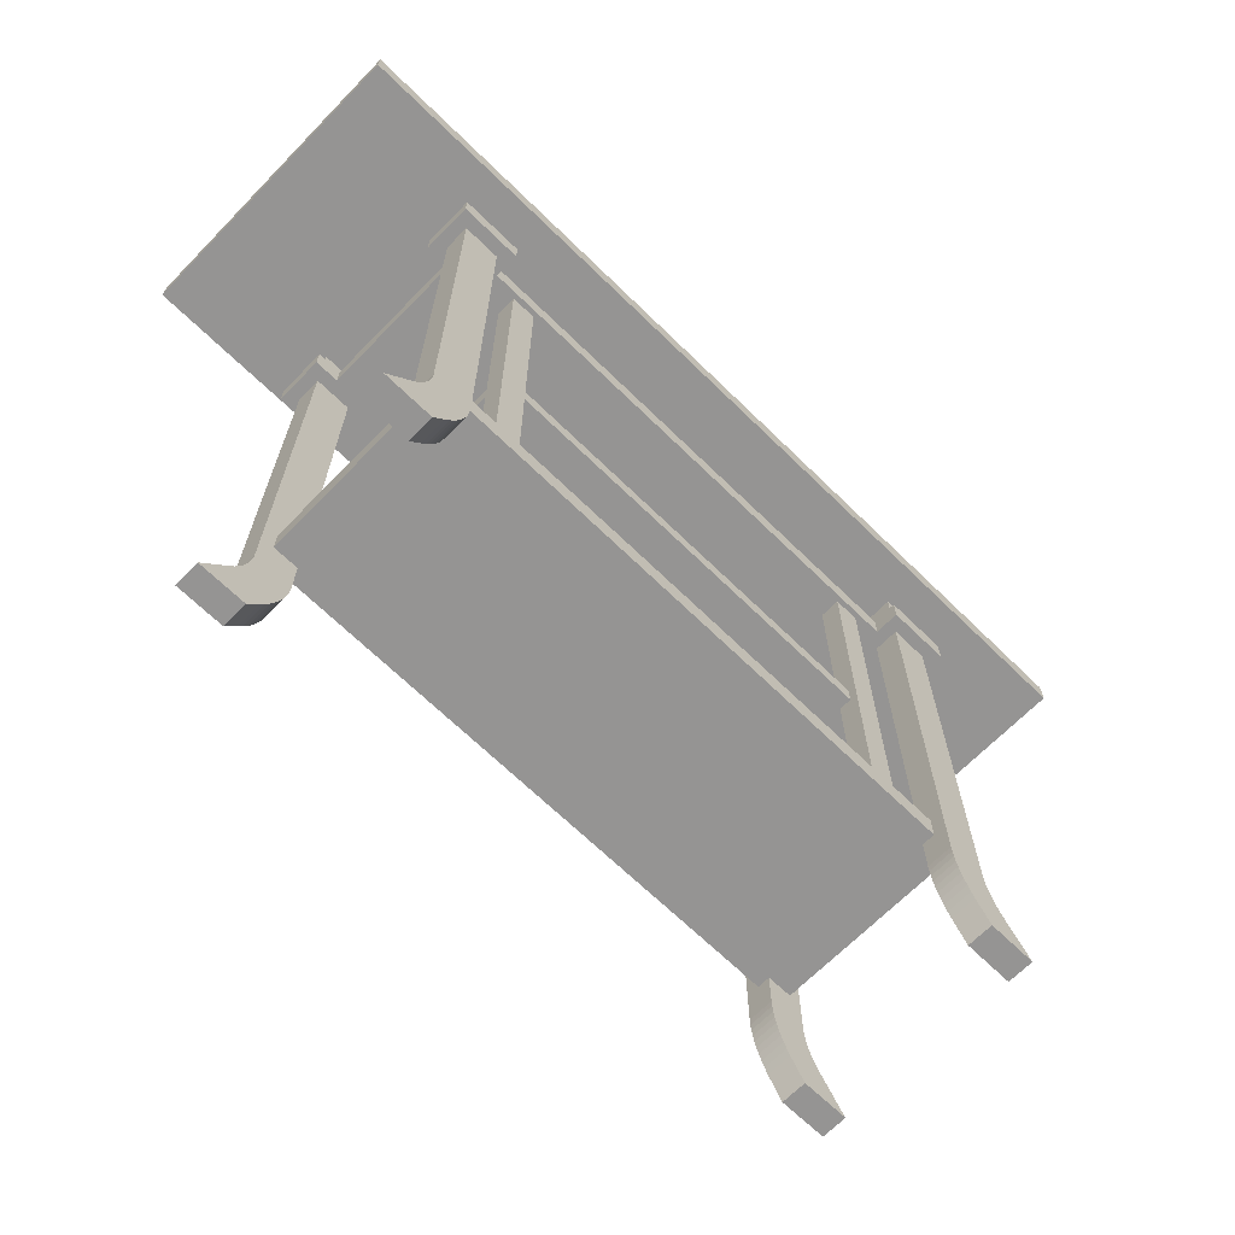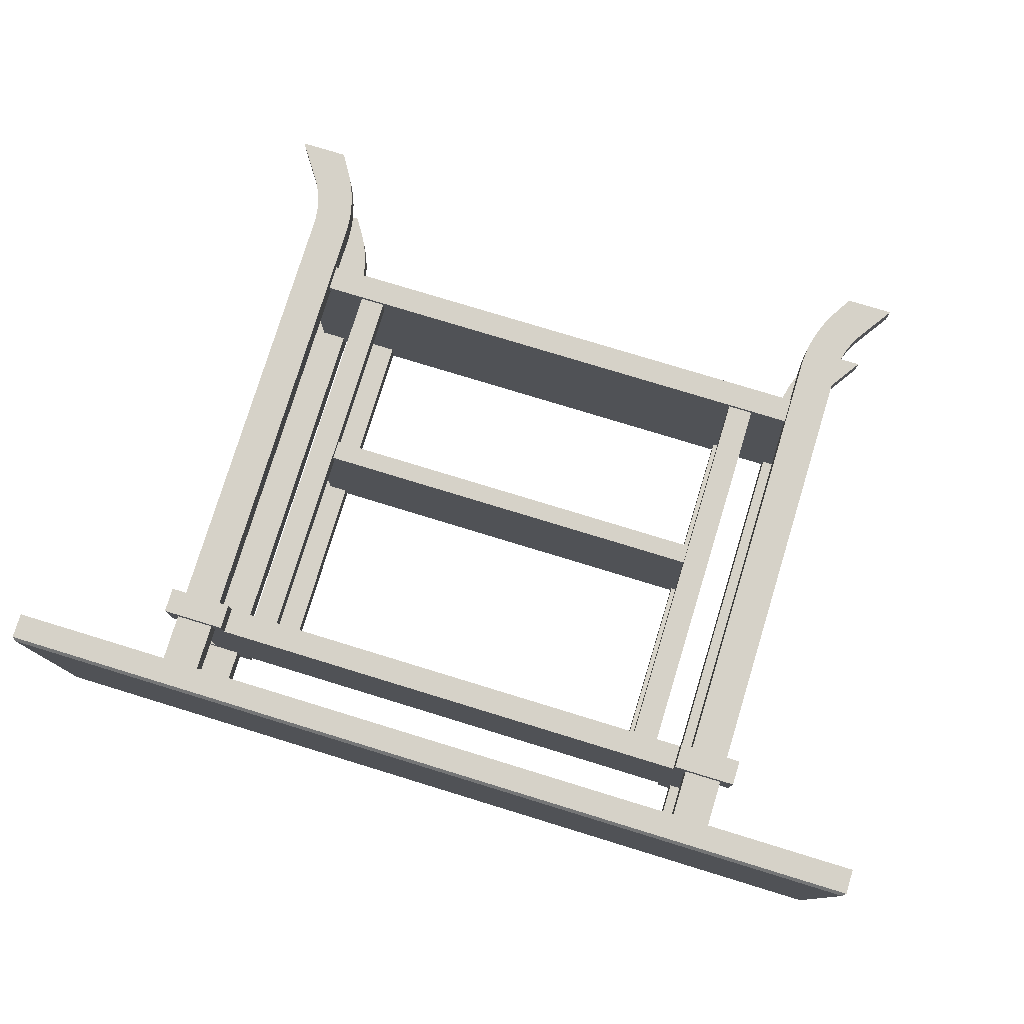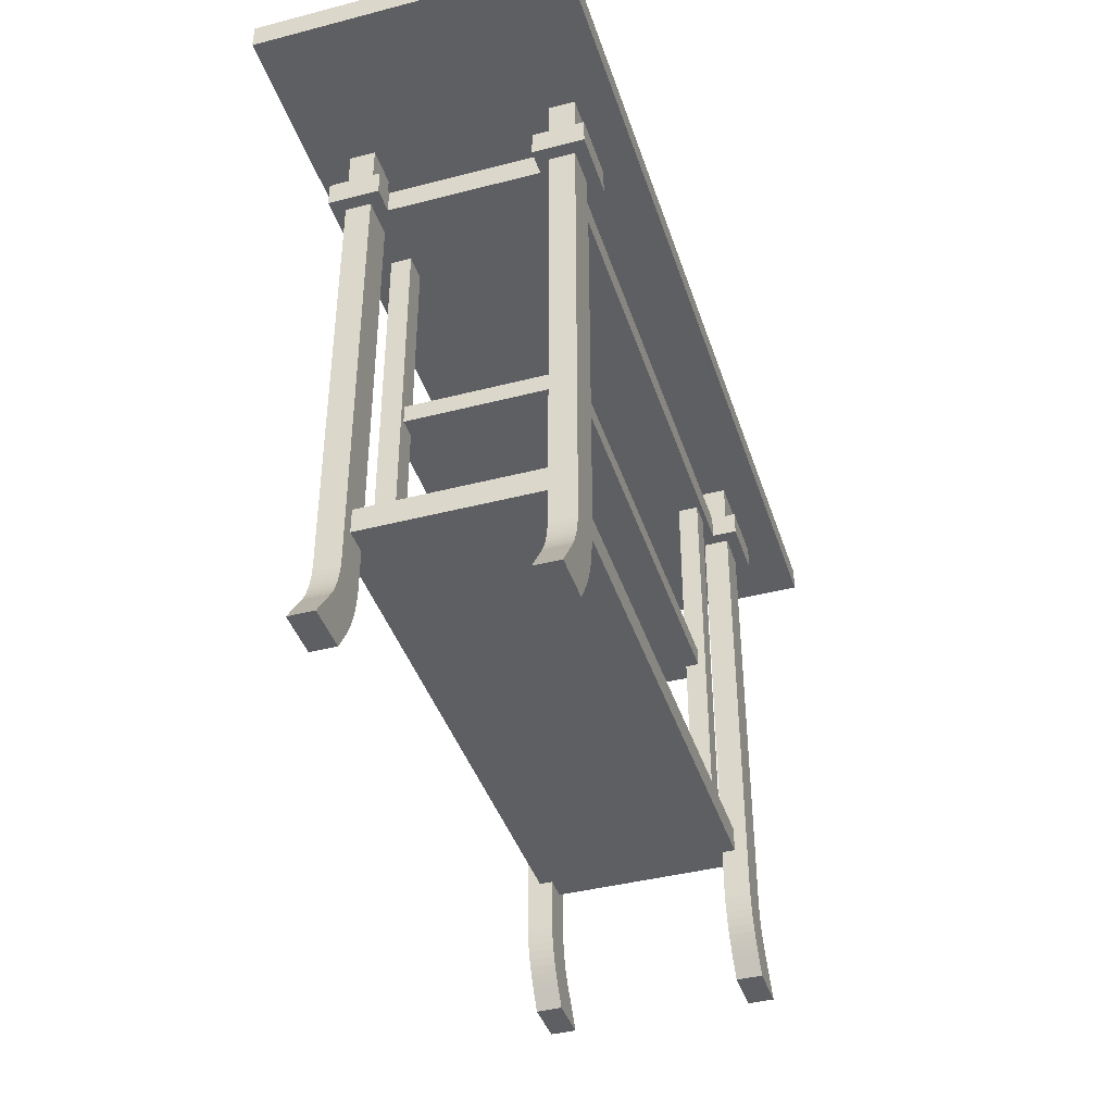
<metadata>
{"format":"obj","ext":"obj","renderer":"f3d","projection":"perspective","resolution":1024,"background":"white","views":[{"elev":-67.2,"azim":135.6,"up":"+Y"},{"elev":77.8,"azim":-163.0,"up":"+Z"},{"elev":-41.0,"azim":-72.5,"up":"+Y"}]}
</metadata>
<code>
v 0.025 0.6583 0.025
v 0.025 0.6583 0.3417
v 0.025 0.6847 0.025
v 0.025 0.6847 0.3417
v 0.0283 0.688 0.0283
v 0.0283 0.688 0.3384
v 0.9717 0.688 0.0283
v 0.9717 0.688 0.3384
v 0.975 0.6583 0.025
v 0.975 0.6583 0.3417
v 0.975 0.6847 0.025
v 0.975 0.6847 0.3417
v 0.1411 0.025 0.06458
v 0.1411 0.025 0.09097
v 0.1411 0.025 0.2757
v 0.1411 0.025 0.3021
v 0.1681 0.06462 0.06458
v 0.1681 0.06462 0.09097
v 0.1681 0.06462 0.2757
v 0.1681 0.06462 0.3021
v 0.1701 0.5792 0.05139
v 0.1701 0.5792 0.1042
v 0.1701 0.5792 0.2625
v 0.1701 0.5792 0.3153
v 0.1701 0.6056 0.05139
v 0.1701 0.6056 0.1042
v 0.1701 0.6056 0.2625
v 0.1701 0.6056 0.3153
v 0.171 0.06941 0.06458
v 0.171 0.06941 0.09097
v 0.171 0.06941 0.2757
v 0.171 0.06941 0.3021
v 0.1735 0.07435 0.06458
v 0.1735 0.07435 0.09097
v 0.1735 0.07435 0.2757
v 0.1735 0.07435 0.3021
v 0.1758 0.07943 0.06458
v 0.1758 0.07943 0.09097
v 0.1758 0.07943 0.2757
v 0.1758 0.07943 0.3021
v 0.1778 0.08462 0.06458
v 0.1778 0.08462 0.09097
v 0.1778 0.08462 0.2757
v 0.1778 0.08462 0.3021
v 0.1795 0.08992 0.06458
v 0.1795 0.08992 0.09097
v 0.1795 0.08992 0.2757
v 0.1795 0.08992 0.3021
v 0.1808 0.0953 0.06458
v 0.1808 0.0953 0.09097
v 0.1808 0.0953 0.2757
v 0.1808 0.0953 0.3021
v 0.1819 0.1008 0.06458
v 0.1819 0.1008 0.09097
v 0.1819 0.1008 0.2757
v 0.1819 0.1008 0.3021
v 0.1827 0.1063 0.06458
v 0.1827 0.1063 0.09097
v 0.1827 0.1063 0.2757
v 0.1827 0.1063 0.3021
v 0.1832 0.1118 0.06458
v 0.1832 0.1118 0.09097
v 0.1832 0.1118 0.2757
v 0.1832 0.1118 0.3021
v 0.1833 0.1174 0.06458
v 0.1833 0.1174 0.09097
v 0.1833 0.1174 0.2757
v 0.1833 0.1174 0.3021
v 0.1833 0.5792 0.06458
v 0.1833 0.5792 0.09097
v 0.1833 0.5792 0.2757
v 0.1833 0.5792 0.3021
v 0.1833 0.6056 0.06458
v 0.1833 0.6056 0.09097
v 0.1833 0.6056 0.2757
v 0.1833 0.6056 0.3021
v 0.1833 0.6583 0.06458
v 0.1833 0.6583 0.09097
v 0.1833 0.6583 0.2757
v 0.1833 0.6583 0.3021
v 0.1902 0.025 0.06458
v 0.1902 0.025 0.09097
v 0.1902 0.025 0.2757
v 0.1902 0.025 0.3021
v 0.2017 0.04356 0.06458
v 0.2017 0.04356 0.09097
v 0.2017 0.04356 0.2757
v 0.2017 0.04356 0.3021
v 0.2056 0.05026 0.06458
v 0.2056 0.05026 0.09097
v 0.2056 0.05026 0.2757
v 0.2056 0.05026 0.3021
v 0.2092 0.05718 0.06458
v 0.2092 0.05718 0.09097
v 0.2092 0.05718 0.2757
v 0.2092 0.05718 0.3021
v 0.2124 0.06428 0.06458
v 0.2124 0.06428 0.09097
v 0.2124 0.06428 0.2757
v 0.2124 0.06428 0.3021
v 0.2151 0.07155 0.06458
v 0.2151 0.07155 0.09097
v 0.2151 0.07155 0.2757
v 0.2151 0.07155 0.3021
v 0.2175 0.07896 0.06458
v 0.2175 0.07896 0.09097
v 0.2175 0.07896 0.2757
v 0.2175 0.07896 0.3021
v 0.2194 0.0865 0.06458
v 0.2194 0.0865 0.09097
v 0.2194 0.0865 0.2757
v 0.2194 0.0865 0.3021
v 0.221 0.09413 0.06458
v 0.221 0.09413 0.09097
v 0.221 0.09413 0.2757
v 0.221 0.09413 0.3021
v 0.222 0.1018 0.06458
v 0.222 0.1018 0.09097
v 0.222 0.1018 0.2757
v 0.222 0.1018 0.3021
v 0.2227 0.1096 0.06458
v 0.2227 0.1096 0.09097
v 0.2227 0.1096 0.2757
v 0.2227 0.1096 0.3021
v 0.2229 0.1174 0.06458
v 0.2229 0.1174 0.09097
v 0.2229 0.1174 0.2757
v 0.2229 0.1174 0.3021
v 0.2229 0.5792 0.06458
v 0.2229 0.5792 0.09097
v 0.2229 0.5792 0.2757
v 0.2229 0.5792 0.3021
v 0.2229 0.6056 0.06458
v 0.2229 0.6056 0.09097
v 0.2229 0.6056 0.2757
v 0.2229 0.6056 0.3021
v 0.2229 0.6583 0.06458
v 0.2229 0.6583 0.09097
v 0.2229 0.6583 0.2757
v 0.2229 0.6583 0.3021
v 0.2361 0.5792 0.05139
v 0.2361 0.5792 0.1042
v 0.2361 0.5792 0.2625
v 0.2361 0.5792 0.3153
v 0.2361 0.6056 0.05139
v 0.2361 0.6056 0.1042
v 0.2361 0.6056 0.2625
v 0.2361 0.6056 0.3153
v 0.2625 0.1833 0.08306
v 0.2625 0.1833 0.1042
v 0.2625 0.1833 0.2625
v 0.2625 0.1833 0.2836
v 0.2625 0.5792 0.08306
v 0.2625 0.5792 0.1042
v 0.2625 0.5792 0.2625
v 0.2625 0.5792 0.2836
v 0.2889 0.1833 0.08306
v 0.2889 0.1833 0.1042
v 0.2889 0.1833 0.2625
v 0.2889 0.1833 0.2836
v 0.2889 0.5792 0.08306
v 0.2889 0.5792 0.1042
v 0.2889 0.5792 0.2625
v 0.2889 0.5792 0.2836
v 0.7111 0.1833 0.08306
v 0.7111 0.1833 0.1042
v 0.7111 0.1833 0.2625
v 0.7111 0.1833 0.2836
v 0.7111 0.5792 0.08306
v 0.7111 0.5792 0.1042
v 0.7111 0.5792 0.2625
v 0.7111 0.5792 0.2836
v 0.7375 0.1833 0.08306
v 0.7375 0.1833 0.1042
v 0.7375 0.1833 0.2625
v 0.7375 0.1833 0.2836
v 0.7375 0.5792 0.08306
v 0.7375 0.5792 0.1042
v 0.7375 0.5792 0.2625
v 0.7375 0.5792 0.2836
v 0.7639 0.5792 0.05139
v 0.7639 0.5792 0.1042
v 0.7639 0.5792 0.2625
v 0.7639 0.5792 0.3153
v 0.7639 0.6056 0.05139
v 0.7639 0.6056 0.1042
v 0.7639 0.6056 0.2625
v 0.7639 0.6056 0.3153
v 0.7771 0.1174 0.06458
v 0.7771 0.1174 0.09097
v 0.7771 0.1174 0.2757
v 0.7771 0.1174 0.3021
v 0.7771 0.5792 0.06458
v 0.7771 0.5792 0.09097
v 0.7771 0.5792 0.2757
v 0.7771 0.5792 0.3021
v 0.7771 0.6056 0.06458
v 0.7771 0.6056 0.09097
v 0.7771 0.6056 0.2757
v 0.7771 0.6056 0.3021
v 0.7771 0.6583 0.06458
v 0.7771 0.6583 0.09097
v 0.7771 0.6583 0.2757
v 0.7771 0.6583 0.3021
v 0.7773 0.1096 0.06458
v 0.7773 0.1096 0.09097
v 0.7773 0.1096 0.2757
v 0.7773 0.1096 0.3021
v 0.778 0.1018 0.06458
v 0.778 0.1018 0.09097
v 0.778 0.1018 0.2757
v 0.778 0.1018 0.3021
v 0.779 0.09413 0.06458
v 0.779 0.09413 0.09097
v 0.779 0.09413 0.2757
v 0.779 0.09413 0.3021
v 0.7806 0.0865 0.06458
v 0.7806 0.0865 0.09097
v 0.7806 0.0865 0.2757
v 0.7806 0.0865 0.3021
v 0.7825 0.07896 0.06458
v 0.7825 0.07896 0.09097
v 0.7825 0.07896 0.2757
v 0.7825 0.07896 0.3021
v 0.7849 0.07155 0.06458
v 0.7849 0.07155 0.09097
v 0.7849 0.07155 0.2757
v 0.7849 0.07155 0.3021
v 0.7876 0.06428 0.06458
v 0.7876 0.06428 0.09097
v 0.7876 0.06428 0.2757
v 0.7876 0.06428 0.3021
v 0.7908 0.05718 0.06458
v 0.7908 0.05718 0.09097
v 0.7908 0.05718 0.2757
v 0.7908 0.05718 0.3021
v 0.7944 0.05026 0.06458
v 0.7944 0.05026 0.09097
v 0.7944 0.05026 0.2757
v 0.7944 0.05026 0.3021
v 0.7983 0.04356 0.06458
v 0.7983 0.04356 0.09097
v 0.7983 0.04356 0.2757
v 0.7983 0.04356 0.3021
v 0.8098 0.025 0.06458
v 0.8098 0.025 0.09097
v 0.8098 0.025 0.2757
v 0.8098 0.025 0.3021
v 0.8167 0.1174 0.06458
v 0.8167 0.1174 0.09097
v 0.8167 0.1174 0.2757
v 0.8167 0.1174 0.3021
v 0.8167 0.5792 0.06458
v 0.8167 0.5792 0.09097
v 0.8167 0.5792 0.2757
v 0.8167 0.5792 0.3021
v 0.8167 0.6056 0.06458
v 0.8167 0.6056 0.09097
v 0.8167 0.6056 0.2757
v 0.8167 0.6056 0.3021
v 0.8167 0.6583 0.06458
v 0.8167 0.6583 0.09097
v 0.8167 0.6583 0.2757
v 0.8167 0.6583 0.3021
v 0.8168 0.1118 0.06458
v 0.8168 0.1118 0.09097
v 0.8168 0.1118 0.2757
v 0.8168 0.1118 0.3021
v 0.8173 0.1063 0.06458
v 0.8173 0.1063 0.09097
v 0.8173 0.1063 0.2757
v 0.8173 0.1063 0.3021
v 0.8181 0.1008 0.06458
v 0.8181 0.1008 0.09097
v 0.8181 0.1008 0.2757
v 0.8181 0.1008 0.3021
v 0.8192 0.0953 0.06458
v 0.8192 0.0953 0.09097
v 0.8192 0.0953 0.2757
v 0.8192 0.0953 0.3021
v 0.8205 0.08992 0.06458
v 0.8205 0.08992 0.09097
v 0.8205 0.08992 0.2757
v 0.8205 0.08992 0.3021
v 0.8222 0.08462 0.06458
v 0.8222 0.08462 0.09097
v 0.8222 0.08462 0.2757
v 0.8222 0.08462 0.3021
v 0.8242 0.07943 0.06458
v 0.8242 0.07943 0.09097
v 0.8242 0.07943 0.2757
v 0.8242 0.07943 0.3021
v 0.8265 0.07435 0.06458
v 0.8265 0.07435 0.09097
v 0.8265 0.07435 0.2757
v 0.8265 0.07435 0.3021
v 0.829 0.06941 0.06458
v 0.829 0.06941 0.09097
v 0.829 0.06941 0.2757
v 0.829 0.06941 0.3021
v 0.8299 0.5792 0.05139
v 0.8299 0.5792 0.1042
v 0.8299 0.5792 0.2625
v 0.8299 0.5792 0.3153
v 0.8299 0.6056 0.05139
v 0.8299 0.6056 0.1042
v 0.8299 0.6056 0.2625
v 0.8299 0.6056 0.3153
v 0.8319 0.06462 0.06458
v 0.8319 0.06462 0.09097
v 0.8319 0.06462 0.2757
v 0.8319 0.06462 0.3021
v 0.8589 0.025 0.06458
v 0.8589 0.025 0.09097
v 0.8589 0.025 0.2757
v 0.8589 0.025 0.3021
v 0.1965 0.1569 0.07778
v 0.1965 0.1569 0.2889
v 0.1965 0.1833 0.07778
v 0.1965 0.1833 0.2889
v 0.1965 0.5792 0.07778
v 0.1965 0.5792 0.2889
v 0.1965 0.6056 0.07778
v 0.1965 0.6056 0.2889
v 0.2691 0.3549 0.09097
v 0.2691 0.3549 0.2757
v 0.2691 0.3747 0.09097
v 0.2691 0.3747 0.2757
v 0.7309 0.3549 0.09097
v 0.7309 0.3549 0.2757
v 0.7309 0.3747 0.09097
v 0.7309 0.3747 0.2757
v 0.8035 0.1569 0.07778
v 0.8035 0.1569 0.2889
v 0.8035 0.1833 0.07778
v 0.8035 0.1833 0.2889
v 0.8035 0.5792 0.07778
v 0.8035 0.5792 0.2889
v 0.8035 0.6056 0.07778
v 0.8035 0.6056 0.2889
f 7 8 12
f 8 6 4
f 6 5 3
f 5 7 11
f 4 3 1
f 12 4 2
f 7 5 6
f 9 1 3
f 10 2 1
f 9 11 12
f 121 125 126
f 126 122 121
f 101 105 106
f 106 102 101
f 58 62 61
f 61 57 58
f 190 189 205
f 205 206 190
f 222 221 225
f 225 226 222
f 265 266 270
f 270 269 265
f 127 128 124
f 124 123 127
f 107 108 104
f 104 103 107
f 64 63 59
f 59 60 64
f 208 192 191
f 191 207 208
f 228 224 223
f 223 227 228
f 271 267 268
f 268 272 271
f 86 85 89
f 89 90 86
f 109 113 114
f 114 110 109
f 93 97 98
f 98 94 93
f 29 17 18
f 18 30 29
f 54 58 57
f 57 53 54
f 46 50 49
f 49 45 46
f 86 82 81
f 81 85 86
f 237 241 242
f 242 238 237
f 214 213 217
f 217 218 214
f 230 229 233
f 233 234 230
f 310 309 297
f 297 298 310
f 269 270 274
f 274 273 269
f 277 278 282
f 282 281 277
f 245 246 242
f 242 241 245
f 92 88 87
f 87 91 92
f 115 116 112
f 112 111 115
f 99 100 96
f 96 95 99
f 19 20 32
f 32 31 19
f 60 59 55
f 55 56 60
f 52 51 47
f 47 48 52
f 84 83 87
f 87 88 84
f 243 244 240
f 240 239 243
f 220 216 215
f 215 219 220
f 236 232 231
f 231 235 236
f 300 312 311
f 311 299 300
f 275 271 272
f 272 276 275
f 283 279 280
f 280 284 283
f 243 247 248
f 248 244 243
f 122 118 117
f 118 114 113
f 110 106 105
f 102 98 97
f 94 90 89
f 29 89 85
f 125 121 61
f 121 117 57
f 117 113 53
f 113 109 49
f 109 105 45
f 105 101 41
f 101 97 37
f 97 93 33
f 93 89 29
f 86 90 30
f 66 62 122
f 62 58 118
f 58 54 114
f 54 50 110
f 50 46 106
f 46 42 102
f 42 38 98
f 38 34 94
f 34 30 90
f 65 61 62
f 53 49 50
f 45 41 42
f 41 37 38
f 37 33 34
f 33 29 30
f 13 17 85
f 86 18 14
f 14 18 17
f 13 81 82
f 145 146 142
f 25 145 141
f 22 142 146
f 22 26 25
f 125 129 130
f 138 134 133
f 65 69 129
f 137 133 73
f 126 130 70
f 78 74 134
f 66 70 69
f 77 73 74
f 142 129 141
f 142 130 129
f 129 69 141
f 69 21 141
f 69 22 21
f 69 70 22
f 70 130 22
f 130 142 22
f 146 74 26
f 146 134 74
f 74 73 26
f 73 25 26
f 73 133 25
f 133 145 25
f 133 146 145
f 133 134 146
f 78 138 137
f 209 210 206
f 213 214 210
f 221 222 218
f 229 230 226
f 237 238 234
f 241 237 297
f 265 205 189
f 269 209 205
f 273 213 209
f 277 217 213
f 281 221 217
f 285 225 221
f 289 229 225
f 293 233 229
f 297 237 233
f 298 238 242
f 206 266 250
f 210 270 266
f 214 274 270
f 218 278 274
f 222 282 278
f 226 286 282
f 230 290 286
f 234 294 290
f 238 298 294
f 266 265 249
f 278 277 273
f 286 285 281
f 290 289 285
f 294 293 289
f 298 297 293
f 241 309 313
f 314 310 242
f 309 310 314
f 246 245 313
f 182 186 185
f 181 185 305
f 186 182 302
f 305 306 302
f 194 193 189
f 197 198 202
f 193 253 249
f 257 197 201
f 254 194 190
f 198 258 262
f 253 254 250
f 258 257 261
f 301 253 181
f 253 193 181
f 193 182 181
f 193 194 182
f 301 302 253
f 302 254 253
f 302 182 254
f 182 194 254
f 305 257 306
f 257 258 306
f 258 198 306
f 198 186 306
f 305 185 257
f 185 197 257
f 185 186 197
f 186 198 197
f 201 202 262
f 120 119 123
f 116 115 119
f 108 107 111
f 100 99 103
f 92 91 95
f 88 92 32
f 64 124 128
f 60 120 124
f 56 116 120
f 52 112 116
f 48 108 112
f 44 104 108
f 40 100 104
f 36 96 100
f 32 92 96
f 31 91 87
f 123 63 67
f 119 59 63
f 115 55 59
f 111 51 55
f 107 47 51
f 103 43 47
f 99 39 43
f 95 35 39
f 91 31 35
f 63 64 68
f 51 52 56
f 43 44 48
f 39 40 44
f 35 36 40
f 31 32 36
f 88 20 16
f 15 19 87
f 20 19 15
f 83 84 16
f 143 147 148
f 144 148 28
f 147 143 23
f 28 27 23
f 131 132 128
f 136 135 139
f 132 72 68
f 76 136 140
f 71 131 127
f 135 75 79
f 72 71 67
f 75 76 80
f 24 143 144
f 24 23 143
f 71 72 131
f 72 132 131
f 28 148 27
f 148 147 27
f 136 76 135
f 76 75 135
f 140 139 79
f 207 211 212
f 211 215 216
f 219 223 224
f 227 231 232
f 235 239 240
f 300 240 244
f 192 208 268
f 208 212 272
f 212 216 276
f 216 220 280
f 220 224 284
f 224 228 288
f 228 232 292
f 232 236 296
f 236 240 300
f 243 239 299
f 251 267 207
f 267 271 211
f 271 275 215
f 275 279 219
f 279 283 223
f 283 287 227
f 287 291 231
f 291 295 235
f 295 299 239
f 252 268 267
f 276 280 279
f 284 288 287
f 288 292 291
f 292 296 295
f 296 300 299
f 316 312 244
f 243 311 315
f 315 311 312
f 316 248 247
f 188 187 183
f 308 188 184
f 303 183 187
f 303 307 308
f 192 196 195
f 203 199 200
f 252 256 196
f 204 200 260
f 191 195 255
f 263 259 199
f 251 255 256
f 264 260 259
f 183 303 184
f 303 304 184
f 196 256 195
f 256 255 195
f 187 188 307
f 188 308 307
f 259 260 199
f 260 200 199
f 263 203 204
f 177 178 174
f 169 177 173
f 170 178 177
f 166 174 178
f 165 173 174
f 166 170 169
f 150 154 153
f 149 153 161
f 153 154 162
f 154 150 158
f 150 149 157
f 161 162 158
f 175 179 180
f 176 180 172
f 180 179 171
f 179 175 167
f 175 176 168
f 172 171 167
f 156 155 151
f 164 156 152
f 163 155 156
f 159 151 155
f 160 152 151
f 159 163 164
f 320 319 317
f 336 320 318
f 335 319 320
f 333 317 319
f 334 318 317
f 333 335 336
f 337 339 340
f 338 322 321
f 337 321 323
f 339 323 324
f 340 324 322
f 324 323 321
f 328 327 325
f 332 328 326
f 331 327 328
f 329 325 327
f 330 326 325
f 329 331 332
f 7 12 11
f 8 4 12
f 6 3 4
f 5 11 3
f 4 1 2
f 12 2 10
f 7 6 8
f 9 3 11
f 10 1 9
f 9 12 10
f 122 117 121
f 118 113 117
f 110 105 109
f 102 97 101
f 94 89 93
f 29 85 17
f 125 61 65
f 121 57 61
f 117 53 57
f 113 49 53
f 109 45 49
f 105 41 45
f 101 37 41
f 97 33 37
f 93 29 33
f 86 30 18
f 66 122 126
f 62 118 122
f 58 114 118
f 54 110 114
f 50 106 110
f 46 102 106
f 42 98 102
f 38 94 98
f 34 90 94
f 65 62 66
f 53 50 54
f 45 42 46
f 41 38 42
f 37 34 38
f 33 30 34
f 13 85 81
f 86 14 82
f 14 17 13
f 13 82 14
f 145 142 141
f 25 141 21
f 22 146 26
f 22 25 21
f 125 130 126
f 138 133 137
f 65 129 125
f 137 73 77
f 126 70 66
f 78 134 138
f 66 69 65
f 77 74 78
f 78 137 77
f 209 206 205
f 213 210 209
f 221 218 217
f 229 226 225
f 237 234 233
f 241 297 309
f 265 189 249
f 269 205 265
f 273 209 269
f 277 213 273
f 281 217 277
f 285 221 281
f 289 225 285
f 293 229 289
f 297 233 293
f 298 242 310
f 206 250 190
f 210 266 206
f 214 270 210
f 218 274 214
f 222 278 218
f 226 282 222
f 230 286 226
f 234 290 230
f 238 294 234
f 266 249 250
f 278 273 274
f 286 281 282
f 290 285 286
f 294 289 290
f 298 293 294
f 241 313 245
f 314 242 246
f 309 314 313
f 246 313 314
f 182 185 181
f 181 305 301
f 186 302 306
f 305 302 301
f 194 189 190
f 197 202 201
f 193 249 189
f 257 201 261
f 254 190 250
f 198 262 202
f 253 250 249
f 258 261 262
f 201 262 261
f 120 123 124
f 116 119 120
f 108 111 112
f 100 103 104
f 92 95 96
f 88 32 20
f 64 128 68
f 60 124 64
f 56 120 60
f 52 116 56
f 48 112 52
f 44 108 48
f 40 104 44
f 36 100 40
f 32 96 36
f 31 87 19
f 123 67 127
f 119 63 123
f 115 59 119
f 111 55 115
f 107 51 111
f 103 47 107
f 99 43 103
f 95 39 99
f 91 35 95
f 63 68 67
f 51 56 55
f 43 48 47
f 39 44 43
f 35 40 39
f 31 36 35
f 88 16 84
f 15 87 83
f 20 15 16
f 83 16 15
f 143 148 144
f 144 28 24
f 147 23 27
f 28 23 24
f 131 128 127
f 136 139 140
f 132 68 128
f 76 140 80
f 71 127 67
f 135 79 139
f 72 67 68
f 75 80 79
f 140 79 80
f 207 212 208
f 211 216 212
f 219 224 220
f 227 232 228
f 235 240 236
f 300 244 312
f 192 268 252
f 208 272 268
f 212 276 272
f 216 280 276
f 220 284 280
f 224 288 284
f 228 292 288
f 232 296 292
f 236 300 296
f 243 299 311
f 251 207 191
f 267 211 207
f 271 215 211
f 275 219 215
f 279 223 219
f 283 227 223
f 287 231 227
f 291 235 231
f 295 239 235
f 252 267 251
f 276 279 275
f 284 287 283
f 288 291 287
f 292 295 291
f 296 299 295
f 316 244 248
f 243 315 247
f 315 312 316
f 316 247 315
f 188 183 184
f 308 184 304
f 303 187 307
f 303 308 304
f 192 195 191
f 203 200 204
f 252 196 192
f 204 260 264
f 191 255 251
f 263 199 203
f 251 256 252
f 264 259 263
f 263 204 264
f 177 174 173
f 169 173 165
f 170 177 169
f 166 178 170
f 165 174 166
f 166 169 165
f 150 153 149
f 149 161 157
f 153 162 161
f 154 158 162
f 150 157 158
f 161 158 157
f 175 180 176
f 176 172 168
f 180 171 172
f 179 167 171
f 175 168 167
f 172 167 168
f 156 151 152
f 164 152 160
f 163 156 164
f 159 155 163
f 160 151 159
f 159 164 160
f 320 317 318
f 336 318 334
f 335 320 336
f 333 319 335
f 334 317 333
f 333 336 334
f 337 340 338
f 338 321 337
f 337 323 339
f 339 324 340
f 340 322 338
f 324 321 322
f 328 325 326
f 332 326 330
f 331 328 332
f 329 327 331
f 330 325 329
f 329 332 330

</code>
